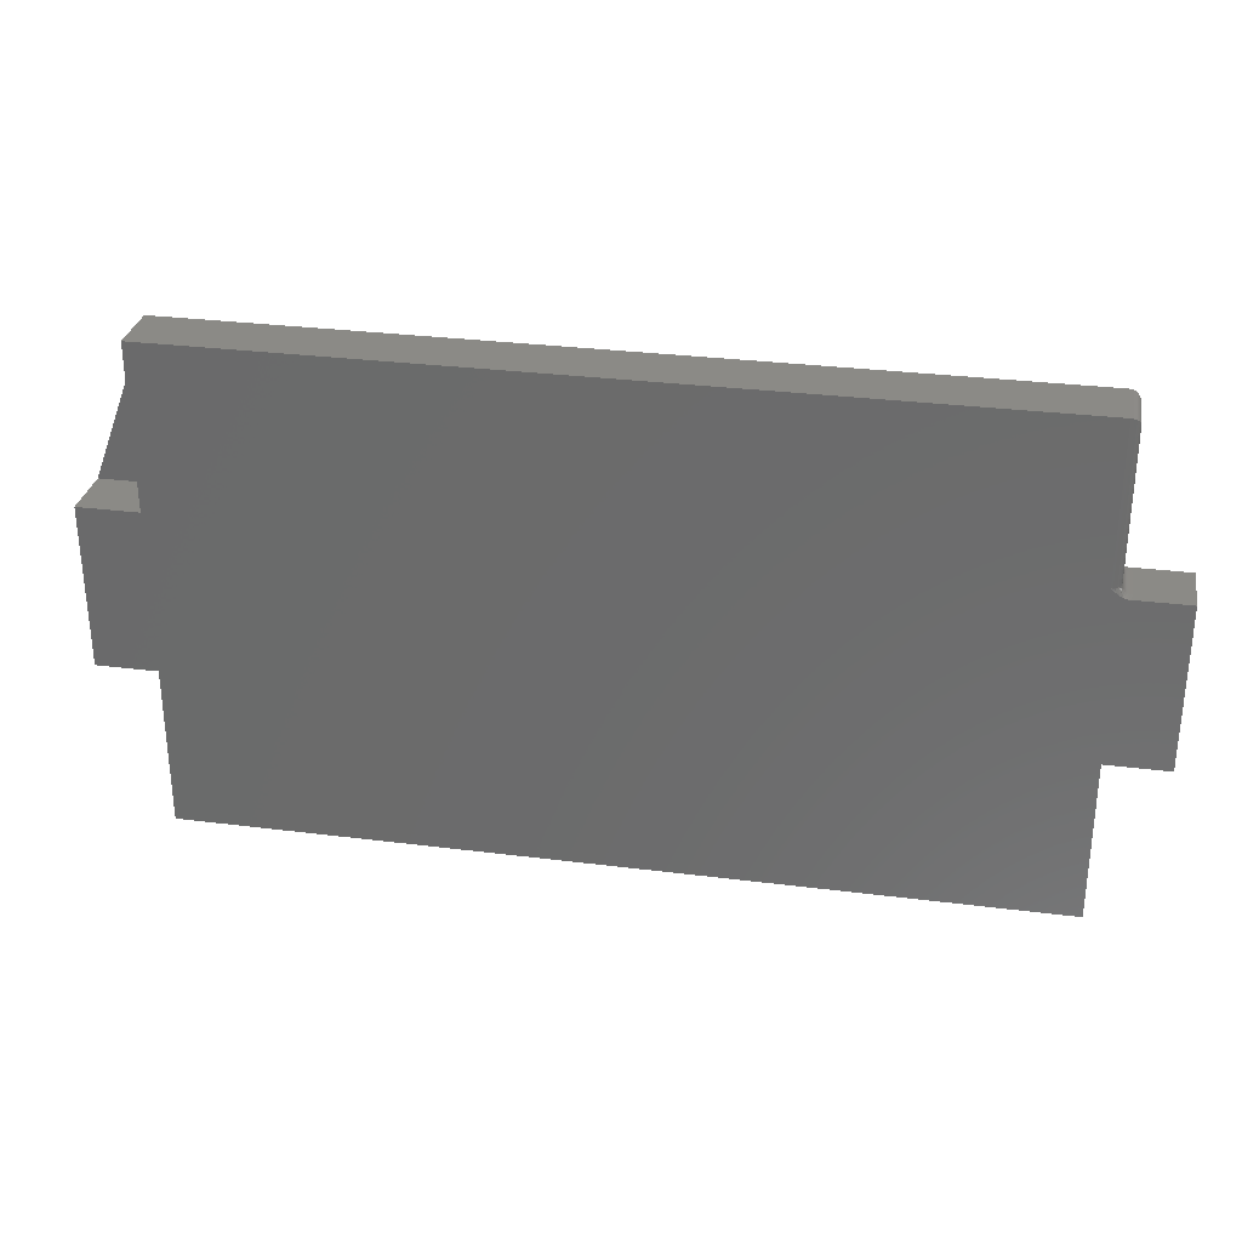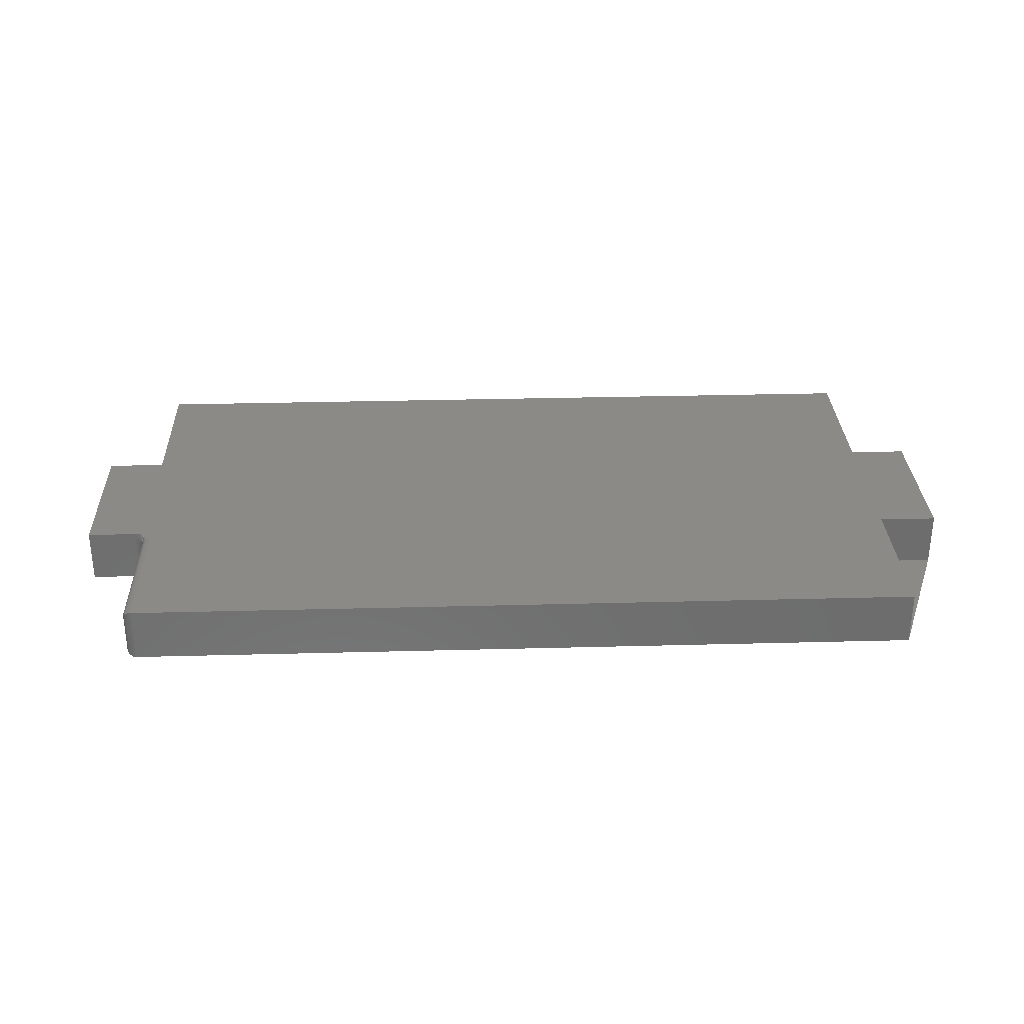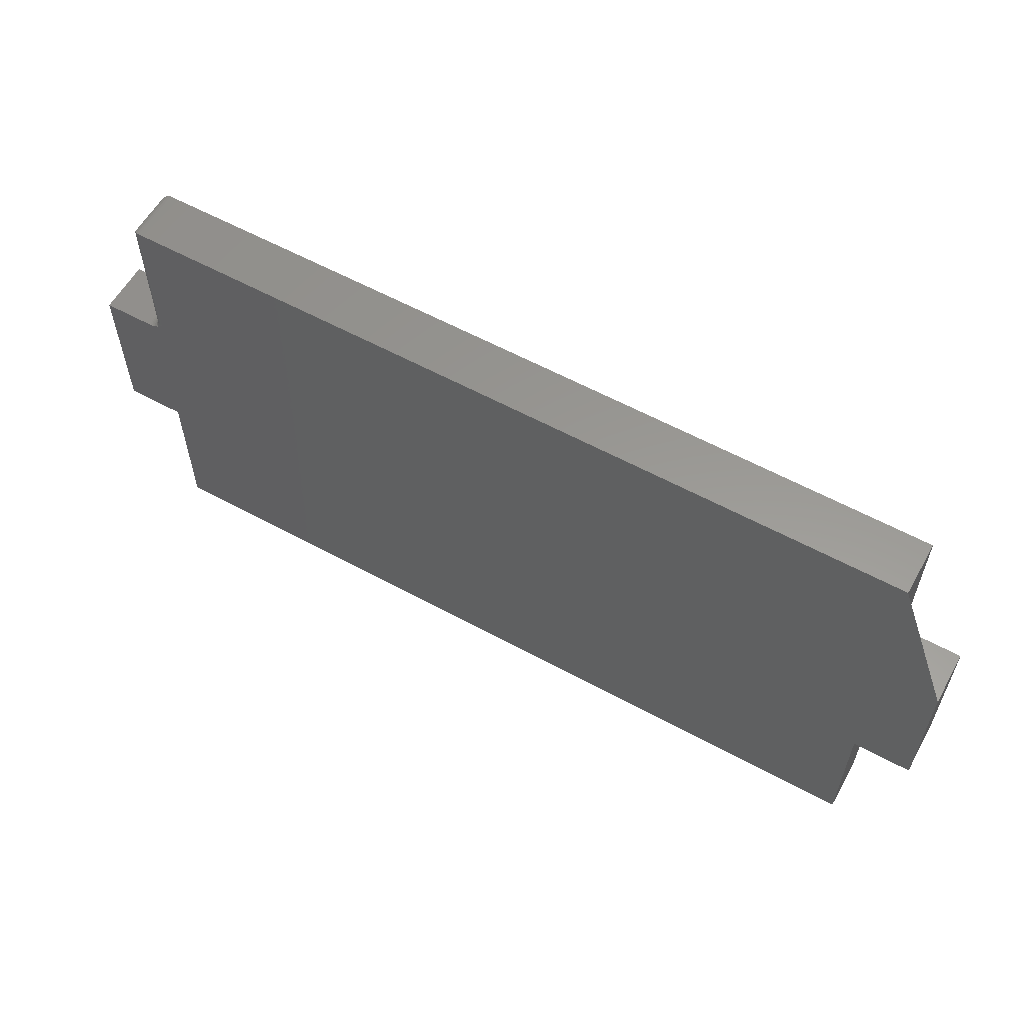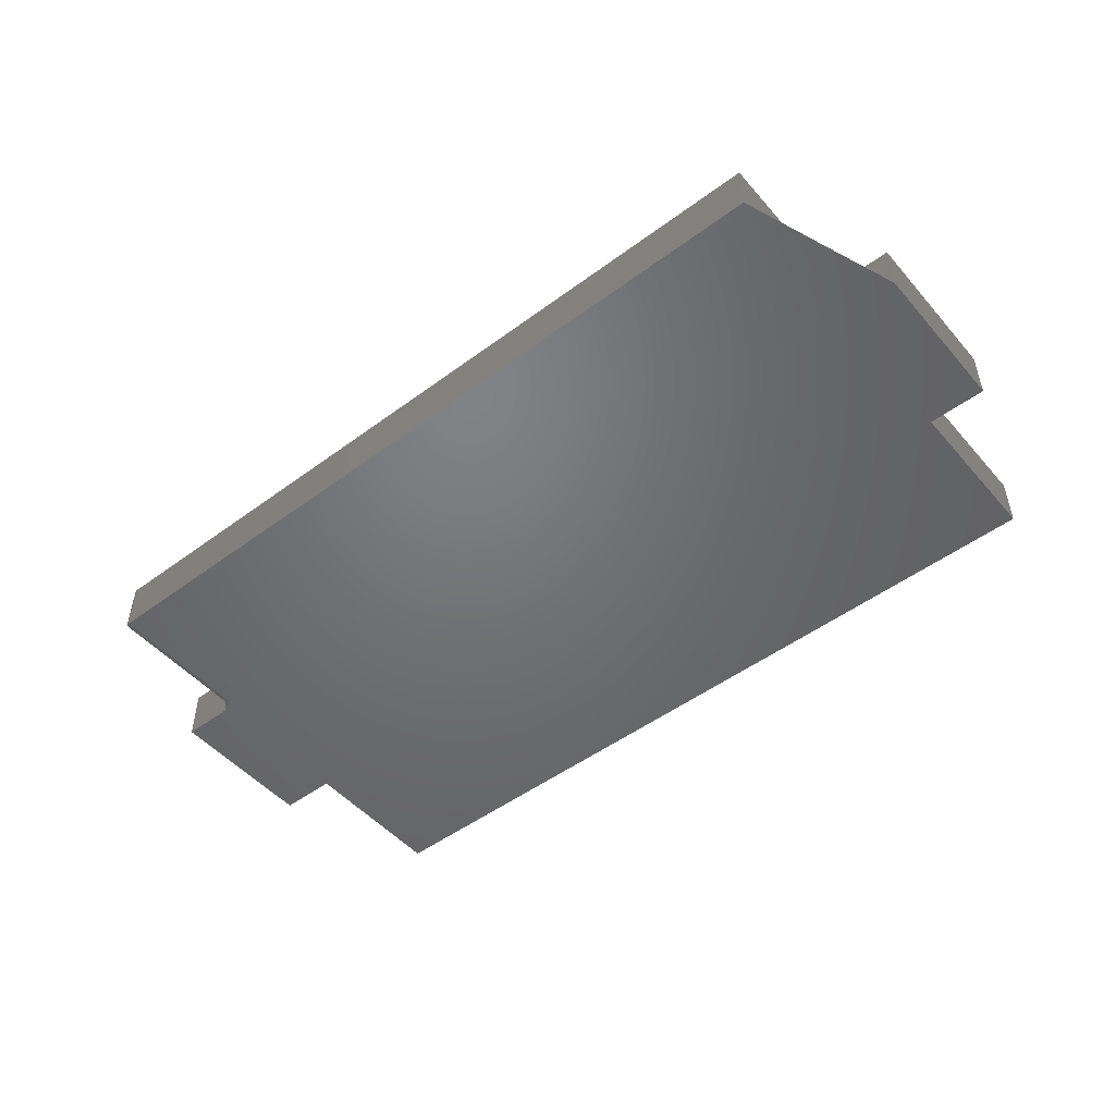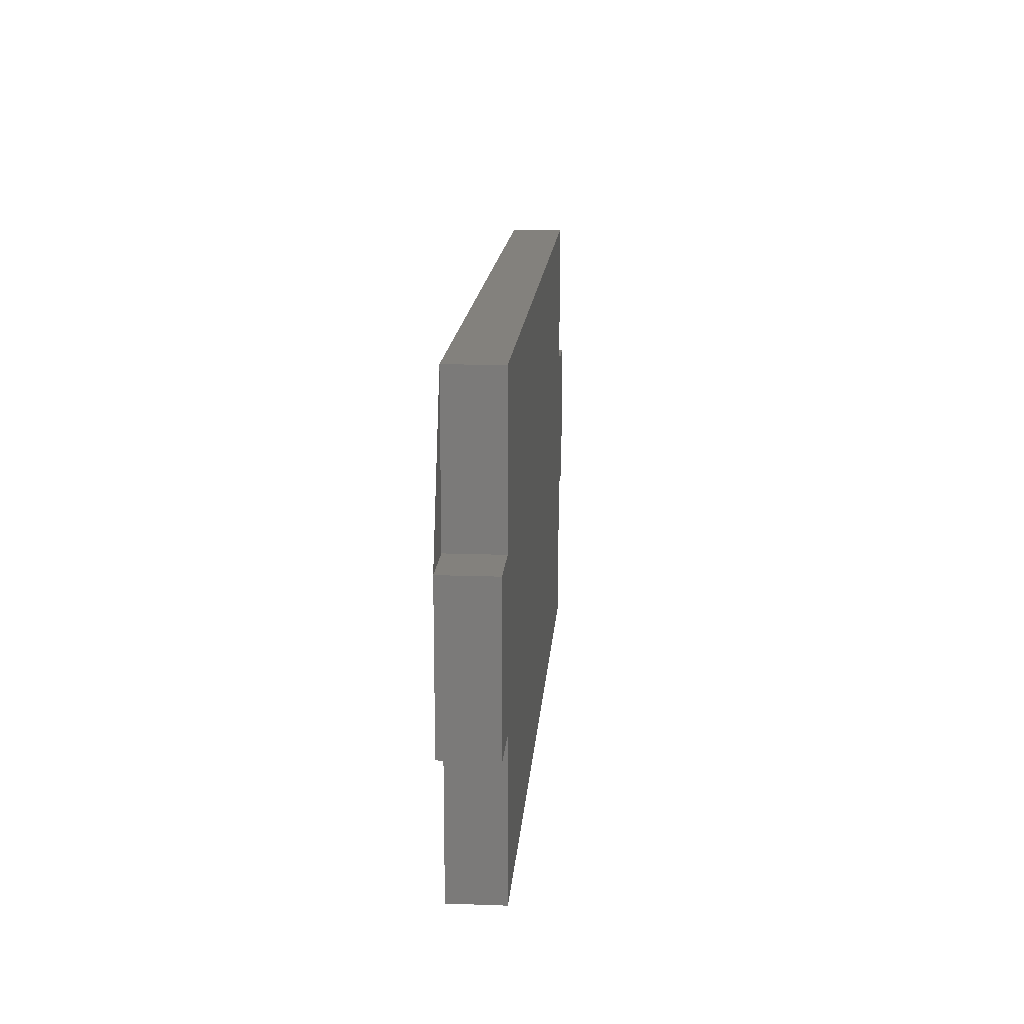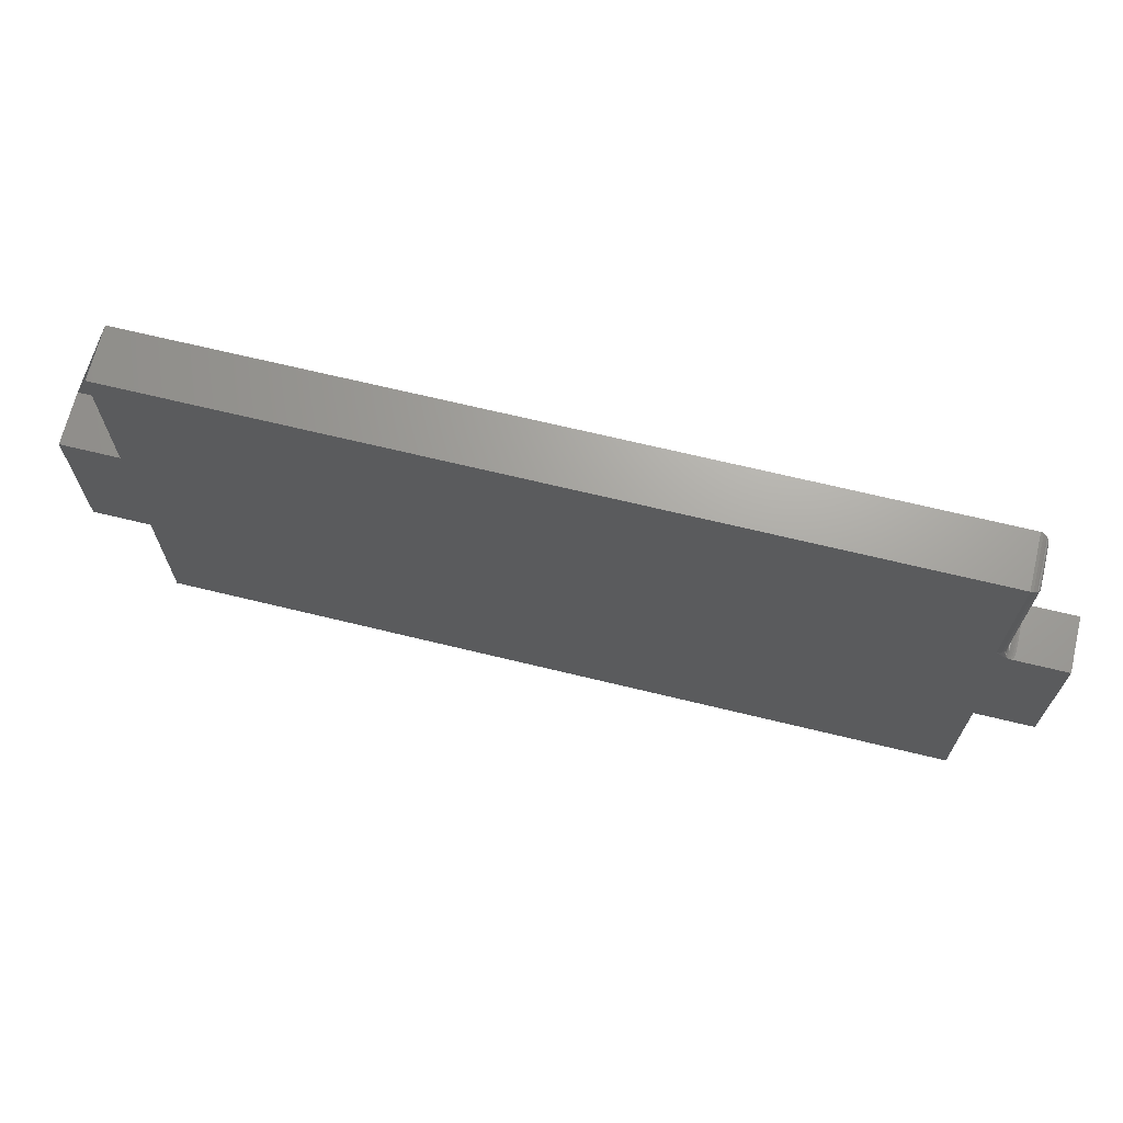
<metadata>
{"format":"stl","ext":"stl","renderer":"f3d","projection":"perspective","resolution":1024,"background":"white","views":[{"elev":30.3,"azim":-169.6,"up":"+Z"},{"elev":30.3,"azim":-2.2,"up":"+Y"},{"elev":59.0,"azim":29.3,"up":"+Z"},{"elev":-49.7,"azim":39.2,"up":"+Y"},{"elev":15.7,"azim":94.3,"up":"+Z"},{"elev":68.2,"azim":-166.3,"up":"+Z"}]}
</metadata>
<code>
# stl→obj: 137 verts, 270 faces
v -0.003865 0.01562 0.2762
v -0.003765 0.01687 0.3973
v -0.003715 0.01715 0.2762
v -0.003865 0.01562 0.3961
v 0.002423 0.02329 0.2762
v 0.0009577 0.02284 0.2762
v -0.000393 0.02212 0.2762
v 0.001751 0.02312 0.4036
v -0.000523 0.02203 0.4025
v -0.002326 0.02028 0.4007
v -0.00327 0.01861 0.2762
v -0.002989 0.01922 0.3996
v -0.003476 0.01807 0.3985
v 0.003947 0.02344 0.4039
v 0.003947 0.02344 0.2762
v -0.001497 0.02123 0.4017
v -0.001577 0.02115 0.2762
v -0.002548 0.01997 0.2762
v -0.003865 -0.01562 0.3961
v -0.003715 -0.01715 0.2762
v -0.003765 -0.01687 0.3973
v -0.003865 -0.01562 0.2762
v -0.00327 -0.01861 0.2762
v -0.003476 -0.01806 0.3985
v -0.002548 -0.01997 0.2762
v -0.002989 -0.01922 0.3996
v -0.002326 -0.02028 0.4007
v -0.000523 -0.02203 0.4025
v 0.0009577 -0.02284 0.2762
v 0.001751 -0.02312 0.4036
v -0.001497 -0.02123 0.4017
v -0.001577 -0.02115 0.2762
v -0.000393 -0.02212 0.2762
v 0.003947 -0.02344 0.2762
v 0.003947 -0.02344 0.4039
v 0.002423 -0.02329 0.2762
v -0.05469 -0.02344 0.2683
v -0.009584 -0.02344 0.2683
v -0.01074 -0.02097 0.2683
v -0.01144 -0.01834 0.2683
v -0.01168 -0.01562 0.2683
v -0.05469 0.02344 0.2683
v -0.01168 0.01562 0.2683
v -0.01144 0.01834 0.2683
v -0.01074 0.02097 0.2683
v -0.009584 0.02344 0.2683
v 0.3519 0.02344 0.4039
v 0.6992 0.02344 0.1328
v -0.003865 0.02344 0.1328
v -0.05469 0.02344 0.1328
v -0.008176 0.02344 0.2684
v -0.006755 0.02344 0.2687
v -0.005343 0.02344 0.2692
v 0.6992 0.02344 0.2683
v 0.75 0.02344 0.2683
v 0.75 0.02344 0.1328
v -0.002601 0.02344 0.2705
v 0.001237 0.02344 0.2735
v 0.6992 0.02344 0.4039
v 0.6992 0.02344 -0.002714
v 0.3519 0.02344 -0.002714
v -0.003865 0.02344 -0.002714
v 0.3519 -0.02344 0.4039
v 0.75 -0.02344 0.2683
v 0.6992 -0.02344 0.2683
v 0.6992 -0.02344 0.4039
v -0.001287 -0.02344 0.2714
v -0.003955 -0.02344 0.2698
v 0.6992 -0.02344 0.1328
v 0.75 -0.02344 0.1328
v -0.005343 -0.02344 0.2692
v -0.006755 -0.02344 0.2687
v -0.008176 -0.02344 0.2684
v -0.05469 -0.02344 0.1328
v -0.003865 -0.02344 0.1328
v -0.003865 -0.02344 -0.002714
v 0.3519 -0.02344 -0.002714
v 0.6992 -0.02344 -0.002714
v -0.005435 -0.02189 0.2697
v -0.003195 -0.02277 0.2706
v -0.0004764 -0.02225 0.2746
v -0.0007234 -0.02262 0.2732
v -0.005959 -0.0176 0.2706
v -0.007337 -0.01562 0.2697
v -0.00712 -0.01783 0.2697
v -0.008688 -0.01562 0.2689
v -0.008445 -0.01809 0.2689
v -0.01015 -0.01562 0.2685
v -0.009883 -0.01838 0.2685
v -0.006153 -0.01562 0.2706
v -0.005006 -0.01741 0.2718
v -0.005182 -0.01562 0.2718
v -0.004298 -0.01727 0.2732
v -0.00446 -0.01562 0.2732
v -0.003862 -0.01718 0.2746
v -0.004015 -0.01562 0.2746
v -0.005384 -0.01949 0.2706
v -0.006478 -0.01994 0.2697
v -0.007726 -0.02046 0.2689
v -0.00908 -0.02102 0.2685
v -0.004487 -0.01912 0.2718
v -0.00382 -0.01884 0.2732
v -0.003409 -0.01867 0.2746
v -0.004451 -0.02124 0.2706
v -0.003643 -0.0207 0.2718
v -0.003043 -0.0203 0.2732
v -0.002673 -0.02005 0.2746
v -0.002508 -0.02208 0.2718
v -0.001997 -0.02157 0.2732
v -0.001683 -0.02126 0.2746
v 0.0009002 0.02298 0.2746
v -0.005435 0.02189 0.2697
v -0.004451 0.02124 0.2706
v -0.003643 0.0207 0.2718
v -0.003043 0.0203 0.2732
v -0.002673 0.02005 0.2746
v -0.006153 0.01562 0.2706
v -0.00712 0.01783 0.2697
v -0.007337 0.01562 0.2697
v -0.008445 0.01809 0.2689
v -0.008688 0.01562 0.2689
v -0.009883 0.01838 0.2685
v -0.01015 0.01562 0.2685
v -0.005959 0.0176 0.2706
v -0.005182 0.01562 0.2718
v -0.005006 0.01741 0.2718
v -0.00446 0.01562 0.2732
v -0.004298 0.01727 0.2732
v -0.004015 0.01562 0.2746
v -0.003862 0.01718 0.2746
v -0.005384 0.01949 0.2706
v -0.006478 0.01994 0.2697
v -0.007726 0.02046 0.2689
v -0.00908 0.02102 0.2685
v -0.004487 0.01912 0.2718
v -0.00382 0.01884 0.2732
v -0.003409 0.01867 0.2746
f 1 2 3
f 1 4 2
f 5 6 7
f 8 7 9
f 10 11 12
f 11 13 12
f 11 3 2
f 11 2 13
f 14 15 8
f 8 15 5
f 8 5 7
f 9 7 16
f 16 7 17
f 16 17 10
f 10 17 18
f 10 18 11
f 19 20 21
f 19 22 20
f 20 23 21
f 21 23 24
f 23 25 24
f 24 25 26
f 25 27 26
f 28 29 30
f 27 25 31
f 31 25 32
f 31 32 28
f 28 32 33
f 28 33 29
f 34 35 36
f 36 35 30
f 36 30 29
f 19 4 22
f 22 4 1
f 37 38 39
f 37 39 40
f 37 40 41
f 37 41 42
f 42 41 43
f 42 43 44
f 42 44 45
f 42 45 46
f 14 47 15
f 42 46 48
f 42 48 49
f 42 49 50
f 48 46 51
f 48 51 52
f 48 52 53
f 48 53 54
f 48 54 55
f 48 55 56
f 54 53 57
f 54 57 58
f 54 58 15
f 54 15 47
f 54 47 59
f 60 61 48
f 48 61 62
f 48 62 49
f 34 63 35
f 64 65 66
f 64 66 63
f 64 63 34
f 64 34 67
f 64 67 68
f 69 70 64
f 69 64 68
f 69 68 71
f 69 71 72
f 69 72 73
f 69 73 38
f 37 74 75
f 37 75 69
f 37 69 38
f 75 76 69
f 69 76 77
f 69 77 78
f 36 67 34
f 79 72 71
f 80 68 67
f 29 33 81
f 29 81 82
f 29 82 67
f 29 67 36
f 83 84 85
f 85 84 86
f 85 86 87
f 87 86 88
f 87 88 89
f 89 88 41
f 89 41 40
f 84 83 90
f 90 83 91
f 90 91 92
f 92 91 93
f 92 93 94
f 94 93 95
f 94 95 96
f 96 95 20
f 96 20 22
f 97 85 98
f 98 85 87
f 98 87 99
f 99 87 89
f 99 89 100
f 100 89 40
f 100 40 39
f 85 97 83
f 83 97 101
f 83 101 91
f 91 101 102
f 91 102 93
f 93 102 103
f 93 103 95
f 95 103 23
f 95 23 20
f 104 98 79
f 79 98 99
f 79 99 72
f 72 99 100
f 72 100 73
f 73 100 39
f 73 39 38
f 98 104 97
f 97 104 105
f 97 105 101
f 101 105 106
f 101 106 102
f 102 106 107
f 102 107 103
f 103 107 25
f 103 25 23
f 71 68 79
f 79 68 80
f 79 80 104
f 104 80 108
f 104 108 105
f 105 108 109
f 105 109 106
f 106 109 110
f 106 110 107
f 107 110 32
f 107 32 25
f 80 67 108
f 108 67 82
f 108 82 109
f 109 82 81
f 109 81 110
f 110 81 33
f 110 33 32
f 58 111 15
f 111 5 15
f 57 17 7
f 7 58 57
f 53 112 113
f 53 113 114
f 17 53 114
f 17 57 53
f 6 5 111
f 111 58 7
f 6 111 7
f 53 52 112
f 17 114 115
f 17 115 116
f 18 17 116
f 117 118 119
f 119 118 120
f 119 120 121
f 121 120 122
f 121 122 123
f 123 122 44
f 123 44 43
f 118 117 124
f 124 117 125
f 124 125 126
f 126 125 127
f 126 127 128
f 128 127 129
f 128 129 130
f 130 129 1
f 130 1 3
f 131 112 132
f 132 112 52
f 132 52 133
f 133 52 51
f 133 51 134
f 134 51 46
f 134 46 45
f 112 131 113
f 113 131 135
f 113 135 114
f 114 135 136
f 114 136 115
f 115 136 137
f 115 137 116
f 116 137 11
f 116 11 18
f 124 132 118
f 118 132 133
f 118 133 120
f 120 133 134
f 120 134 122
f 122 134 45
f 122 45 44
f 132 124 131
f 131 124 126
f 131 126 135
f 135 126 128
f 135 128 136
f 136 128 130
f 136 130 137
f 137 130 3
f 137 3 11
f 117 92 125
f 125 92 94
f 125 94 127
f 127 94 96
f 127 96 129
f 129 96 22
f 129 22 1
f 92 117 90
f 90 117 119
f 90 119 84
f 84 119 121
f 84 121 86
f 86 121 123
f 86 123 88
f 88 123 43
f 88 43 41
f 37 42 74
f 74 42 50
f 63 47 35
f 35 47 14
f 76 62 77
f 77 62 61
f 4 21 2
f 4 19 21
f 21 24 2
f 2 24 13
f 24 26 13
f 13 26 12
f 26 27 12
f 12 27 10
f 27 31 10
f 10 31 16
f 31 28 16
f 16 28 9
f 28 30 9
f 35 14 30
f 30 14 8
f 30 8 9
f 66 59 63
f 63 59 47
f 65 54 66
f 66 54 59
f 64 55 65
f 65 55 54
f 70 56 64
f 64 56 55
f 69 48 70
f 70 48 56
f 78 60 69
f 69 60 48
f 77 61 78
f 78 61 60
f 75 49 76
f 76 49 62
f 74 50 75
f 75 50 49

</code>
